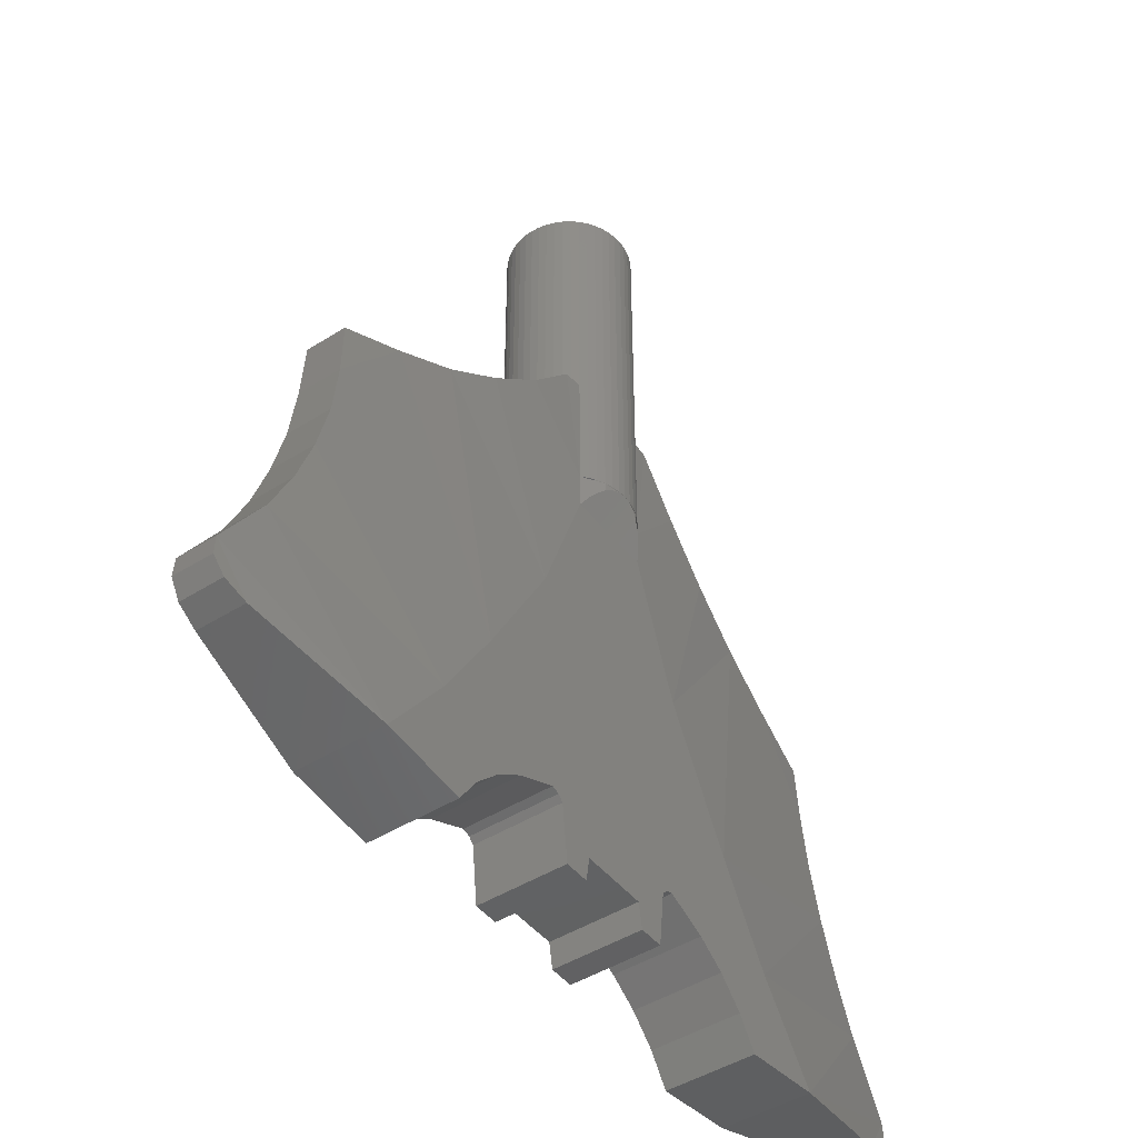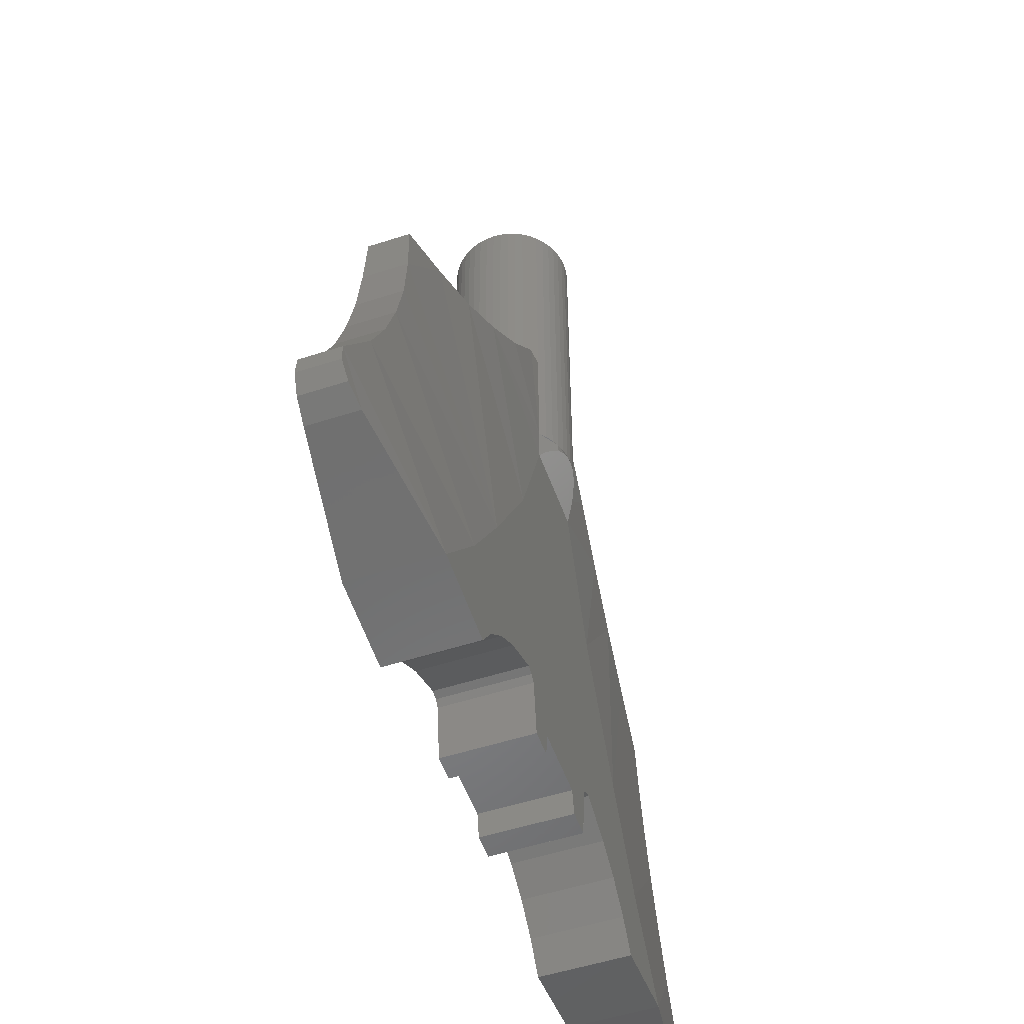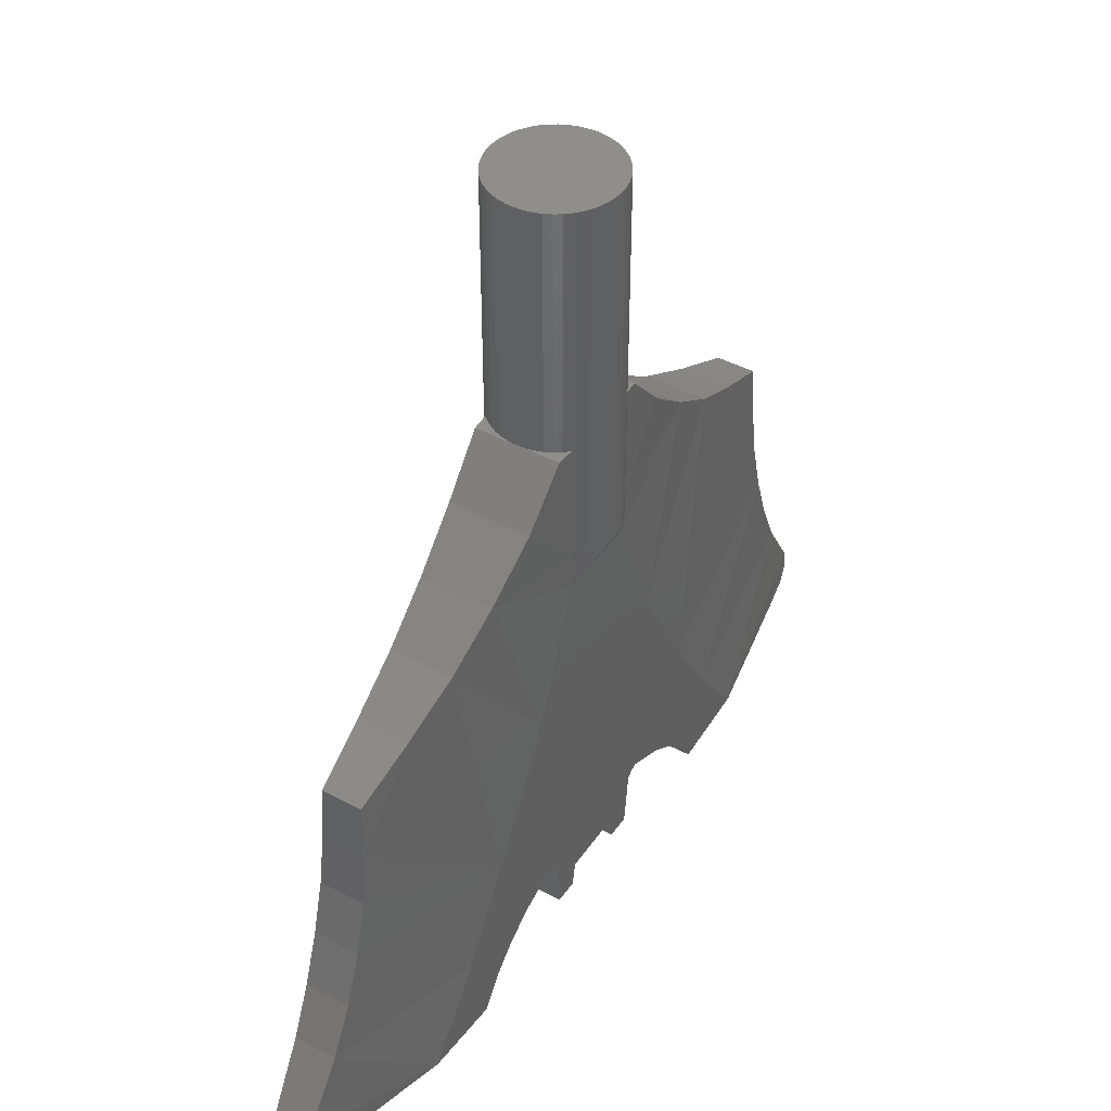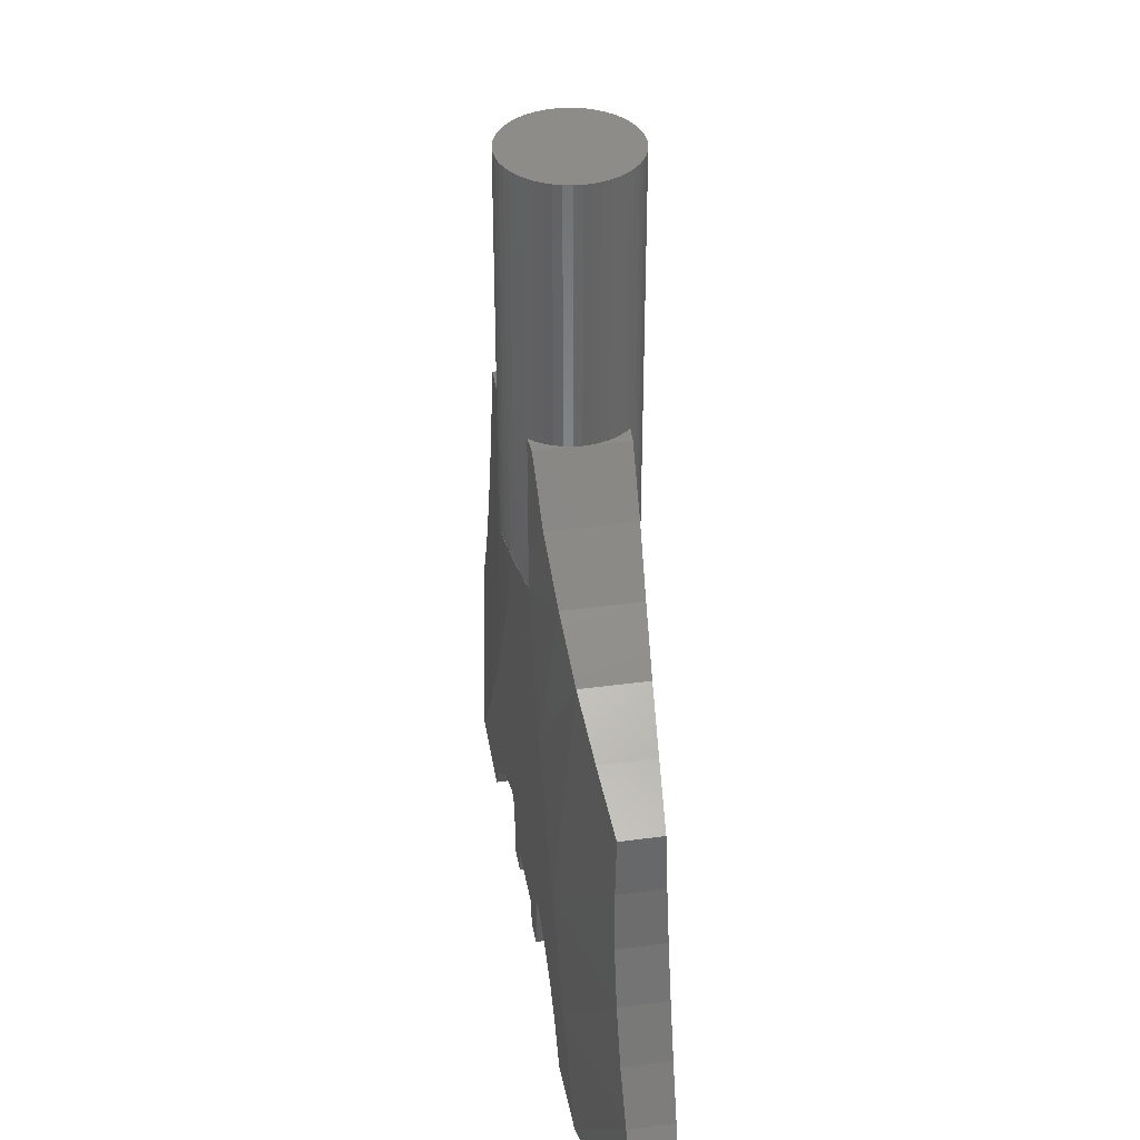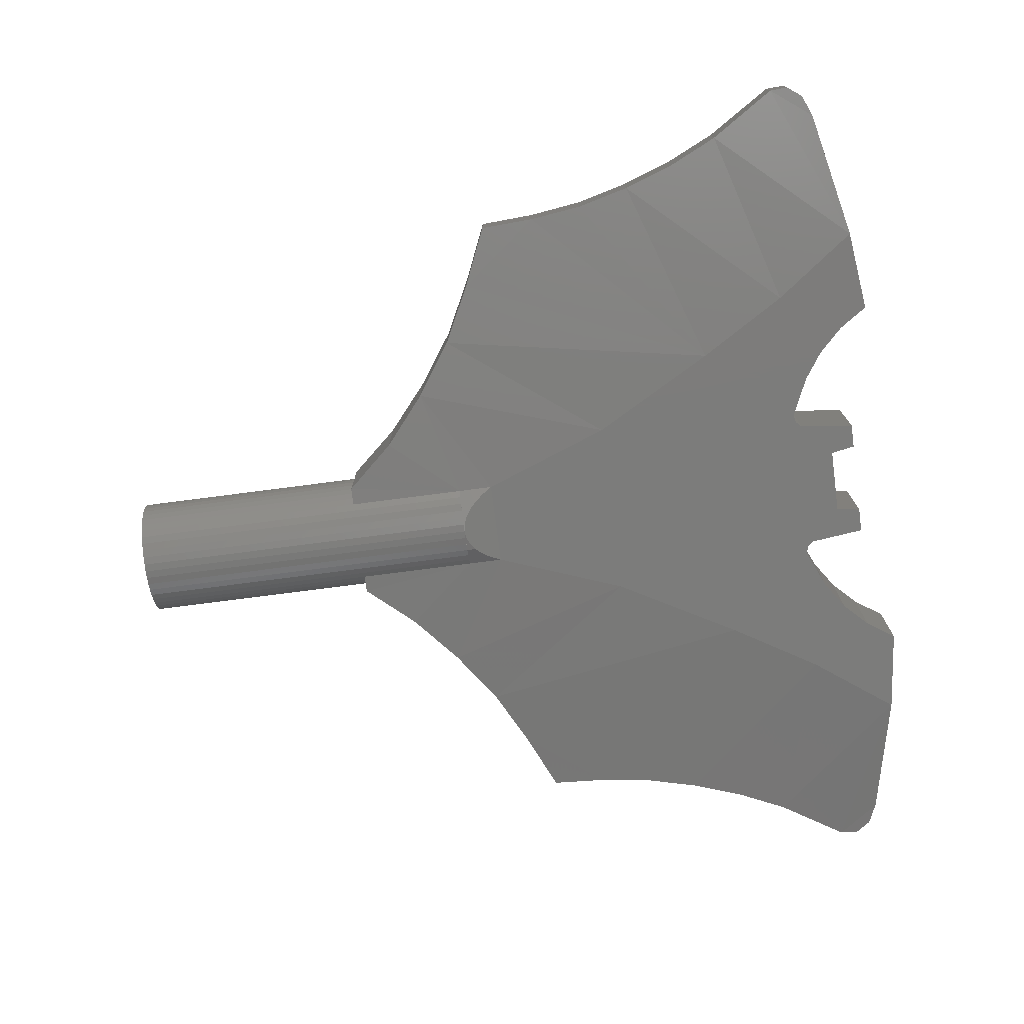
<metadata>
{"format":"stl","ext":"stl","renderer":"f3d","projection":"perspective","resolution":1024,"background":"white","views":[{"elev":-45.6,"azim":126.0,"up":"+Y"},{"elev":-52.4,"azim":109.3,"up":"+Y"},{"elev":43.5,"azim":122.0,"up":"+Y"},{"elev":38.2,"azim":-99.7,"up":"+Y"},{"elev":-75.5,"azim":-82.6,"up":"+Z"}]}
</metadata>
<code>
# stl→obj: 241 verts, 420 faces
v 0.972 -18.14 -1.131
v 0.862 -17.5 -1.131
v 1.778 -16.68 -1.131
v 1.613 -18.14 -1.131
v 1.131 -3.2 -1.131
v 1.6 -3.2 -1.1
v 1.131 -6.4 -1.131
v 2.763 -4.501 -1.054
v 1.131 -7.337 -1.131
v 4.102 -5.624 -0.943
v 11.54 -16.78 -0.488
v 11.56 -17.27 -0.501
v 11.27 -17.66 -0.546
v 10.69 -17.89 -0.617
v 8.709 -8.08 0.516
v 8.709 -8.08 -0.516
v 7.105 -7.389 -0.67
v 7.105 -7.389 0.67
v 10.42 -15.04 0.554
v 10.42 -15.04 -0.554
v 9.805 -13.73 -0.579
v 9.805 -13.73 0.579
v 1.613 -18.14 1.131
v 1.778 -16.68 1.131
v 5.543 -6.608 -0.817
v 5.543 -6.608 0.817
v 7.254 -18.59 1.131
v 7.254 -18.59 -1.131
v 10.69 -17.89 0.617
v 0.972 -18.14 1.131
v 4.102 -5.624 0.943
v 1.131 -3.2 1.131
v 1.6 -3.2 1.1
v 2.763 -4.501 1.054
v 0.862 -17.5 1.131
v 3.171 -16.93 -1.131
v 3.903 -17.43 -1.131
v 3.903 -17.43 1.131
v 3.171 -16.93 1.131
v 2.113 -16.47 -1.131
v 2.113 -16.47 1.131
v 8.783 -9.525 0.555
v 8.783 -9.525 -0.555
v 1.915 -16.53 -1.131
v 1.915 -16.53 1.131
v 8.97 -10.96 0.581
v 8.97 -10.96 -0.581
v 9.325 -12.36 0.587
v 9.325 -12.36 -0.587
v 4.557 -18.09 -1.131
v 5.061 -18.84 -1.131
v 5.061 -18.84 1.131
v 4.557 -18.09 1.131
v 11.54 -16.78 0.488
v 11.56 -17.27 0.501
v 11.27 -17.66 0.546
v 5.657 -16.41 -1.131
v 4.246 -14.08 -1.131
v 2.427 -10.81 -1.131
v 1.131 -6.4 1.131
v 1.131 -7.337 1.131
v 5.657 -16.41 1.131
v 4.246 -14.08 1.131
v 2.427 -10.81 1.131
v 0 -6.4 -1.6
v 0.6123 -6.4 -1.478
v 0.6123 -6.644 -1.478
v 0.2088 -6.428 -1.586
v 0.9741 -7.061 -1.269
v 0.4141 -6.509 -1.545
v 0.8 -6.829 -1.386
v 0 -6.4 1.6
v 0.6123 -6.644 1.478
v 0.6123 -6.4 1.478
v 0.2088 -6.428 1.586
v 0.9741 -7.061 1.269
v 0.4141 -6.509 1.545
v 0.8 -6.829 1.386
v -0.972 -18.14 -1.131
v -1.778 -16.68 -1.131
v -0.862 -17.5 -1.131
v -1.613 -18.14 -1.131
v -1.131 -3.2 -1.131
v -1.131 -6.4 -1.131
v -1.6 -3.2 -1.1
v -2.763 -4.501 -1.054
v -1.131 -7.337 -1.131
v -4.102 -5.624 -0.943
v -11.54 -16.78 -0.488
v -11.27 -17.66 -0.546
v -11.56 -17.27 -0.501
v -10.69 -17.89 -0.617
v -8.709 -8.08 0.516
v -7.105 -7.389 -0.67
v -8.709 -8.08 -0.516
v -7.105 -7.389 0.67
v -10.42 -15.04 0.554
v -9.805 -13.73 -0.579
v -10.42 -15.04 -0.554
v -9.805 -13.73 0.579
v -1.613 -18.14 1.131
v -1.778 -16.68 1.131
v -5.543 -6.608 -0.817
v -5.543 -6.608 0.817
v -7.254 -18.59 1.131
v -7.254 -18.59 -1.131
v -10.69 -17.89 0.617
v -0.972 -18.14 1.131
v -4.102 -5.624 0.943
v -1.131 -3.2 1.131
v -1.6 -3.2 1.1
v -2.763 -4.501 1.054
v -0.862 -17.5 1.131
v -3.171 -16.93 -1.131
v -3.903 -17.43 1.131
v -3.903 -17.43 -1.131
v -3.171 -16.93 1.131
v -2.113 -16.47 -1.131
v -2.113 -16.47 1.131
v -8.783 -9.525 0.555
v -8.783 -9.525 -0.555
v -1.915 -16.53 -1.131
v -1.915 -16.53 1.131
v -8.97 -10.96 0.581
v -8.97 -10.96 -0.581
v -9.325 -12.36 0.587
v -9.325 -12.36 -0.587
v -4.557 -18.09 -1.131
v -5.061 -18.84 1.131
v -5.061 -18.84 -1.131
v -4.557 -18.09 1.131
v -11.54 -16.78 0.488
v -11.56 -17.27 0.501
v -11.27 -17.66 0.546
v -5.657 -16.41 -1.131
v -4.246 -14.08 -1.131
v -2.427 -10.81 -1.131
v -1.131 -6.4 1.131
v -1.131 -7.337 1.131
v -5.657 -16.41 1.131
v -4.246 -14.08 1.131
v -2.427 -10.81 1.131
v -0.6123 -6.4 -1.478
v -0.6123 -6.644 -1.478
v -0.2088 -6.428 -1.586
v -0.9741 -7.061 -1.269
v -0.4141 -6.509 -1.545
v -0.8 -6.829 -1.386
v -0.6123 -6.4 1.478
v -0.6123 -6.644 1.478
v -0.2088 -6.428 1.586
v -0.9741 -7.061 1.269
v -0.4141 -6.509 1.545
v -0.8 -6.829 1.386
v 1.586 -6.4 0.2088
v 1.6 -6.4 0
v 1.6 3.2 0
v 1.586 3.2 0.2088
v 1.545 -6.4 0.4141
v 1.545 3.2 0.4141
v 1.478 -6.4 0.6123
v 1.478 3.2 0.6123
v 1.386 -6.4 0.8
v 1.386 3.2 0.8
v 1.269 -6.4 0.9741
v 1.269 3.2 0.9741
v 1.131 3.2 1.131
v 0.9741 -6.4 1.269
v 0.9741 3.2 1.269
v 0.8 -6.4 1.386
v 0.8 3.2 1.386
v 0.6123 3.2 1.478
v 0.4141 -6.4 1.545
v 0.4141 3.2 1.545
v 0.2088 -6.4 1.586
v 0.2088 3.2 1.586
v 0 3.2 1.6
v -0.2088 -6.4 1.586
v -0.2088 3.2 1.586
v -0.4141 -6.4 1.545
v -0.4141 3.2 1.545
v -0.6123 3.2 1.478
v -0.8 -6.4 1.386
v -0.8 3.2 1.386
v -0.9741 -6.4 1.269
v -0.9741 3.2 1.269
v -1.131 3.2 1.131
v -1.269 -6.4 0.9741
v -1.269 3.2 0.9741
v -1.386 -6.4 0.8
v -1.386 3.2 0.8
v -1.478 -6.4 0.6123
v -1.478 3.2 0.6123
v -1.545 -6.4 0.4141
v -1.545 3.2 0.4141
v -1.586 -6.4 0.2088
v -1.586 3.2 0.2088
v -1.6 -6.4 0
v -1.6 3.2 0
v -1.586 -6.4 -0.2088
v -1.586 3.2 -0.2088
v -1.545 -6.4 -0.4141
v -1.545 3.2 -0.4141
v -1.478 -6.4 -0.6123
v -1.478 3.2 -0.6123
v -1.386 -6.4 -0.8
v -1.386 3.2 -0.8
v -1.269 -6.4 -0.9741
v -1.269 3.2 -0.9741
v -1.131 3.2 -1.131
v -0.9741 -6.4 -1.269
v -0.9741 3.2 -1.269
v -0.8 -6.4 -1.386
v -0.8 3.2 -1.386
v -0.6123 3.2 -1.478
v -0.4141 -6.4 -1.545
v -0.4141 3.2 -1.545
v -0.2088 -6.4 -1.586
v -0.2088 3.2 -1.586
v 0 3.2 -1.6
v 0.2088 -6.4 -1.586
v 0.2088 3.2 -1.586
v 0.4141 -6.4 -1.545
v 0.4141 3.2 -1.545
v 0.6123 3.2 -1.478
v 0.8 -6.4 -1.386
v 0.8 3.2 -1.386
v 0.9741 -6.4 -1.269
v 0.9741 3.2 -1.269
v 1.131 3.2 -1.131
v 1.269 -6.4 -0.9741
v 1.269 3.2 -0.9741
v 1.386 -6.4 -0.8
v 1.386 3.2 -0.8
v 1.478 -6.4 -0.6123
v 1.478 3.2 -0.6123
v 1.545 -6.4 -0.4141
v 1.545 3.2 -0.4141
v 1.586 -6.4 -0.2088
v 1.586 3.2 -0.2088
v 0 3.2 0
f 1 2 3
f 3 4 1
f 5 6 7
f 6 8 7
f 9 7 10
f 8 10 7
f 11 12 13
f 13 14 11
f 15 16 17
f 17 18 15
f 19 20 21
f 21 22 19
f 23 4 3
f 3 24 23
f 18 17 25
f 25 26 18
f 27 28 14
f 14 29 27
f 23 30 1
f 1 4 23
f 26 25 10
f 10 31 26
f 32 33 6
f 6 5 32
f 31 10 8
f 8 34 31
f 2 1 30
f 30 35 2
f 34 8 6
f 6 33 34
f 36 37 38
f 38 39 36
f 40 36 39
f 39 41 40
f 42 43 16
f 16 15 42
f 44 40 41
f 41 45 44
f 46 47 43
f 43 42 46
f 48 49 47
f 47 46 48
f 22 21 49
f 49 48 22
f 50 51 52
f 52 53 50
f 54 11 20
f 20 19 54
f 37 50 53
f 53 38 37
f 55 12 11
f 11 54 55
f 56 13 12
f 12 55 56
f 51 28 27
f 27 52 51
f 29 14 13
f 13 56 29
f 3 44 45
f 45 24 3
f 57 37 36
f 36 58 57
f 50 37 57
f 36 40 58
f 57 28 51
f 51 50 57
f 9 10 59
f 25 58 59
f 58 25 17
f 17 43 58
f 59 10 25
f 43 17 16
f 58 43 47
f 58 47 49
f 58 49 57
f 57 49 21
f 57 21 20
f 57 20 28
f 28 20 11
f 28 11 14
f 24 35 30
f 30 23 24
f 33 32 60
f 34 33 60
f 60 61 31
f 31 34 60
f 56 55 54
f 54 29 56
f 39 38 62
f 62 63 39
f 38 53 62
f 41 39 63
f 52 27 62
f 62 53 52
f 31 61 64
f 63 26 64
f 18 26 63
f 63 42 18
f 31 64 26
f 18 42 15
f 42 63 46
f 46 63 48
f 48 63 62
f 48 62 22
f 22 62 19
f 19 62 27
f 19 27 54
f 54 27 29
f 65 66 67
f 67 7 9
f 7 67 66
f 9 65 68
f 68 69 9
f 69 68 70
f 70 71 69
f 71 70 67
f 58 40 44
f 44 59 58
f 9 59 44
f 44 3 9
f 9 3 2
f 72 73 74
f 73 61 60
f 60 74 73
f 61 75 72
f 75 61 76
f 76 77 75
f 77 76 78
f 78 73 77
f 45 41 63
f 63 64 45
f 45 64 61
f 61 24 45
f 24 61 35
f 79 80 81
f 80 79 82
f 83 84 85
f 85 84 86
f 87 88 84
f 86 84 88
f 89 90 91
f 90 89 92
f 93 94 95
f 94 93 96
f 97 98 99
f 98 97 100
f 101 80 82
f 80 101 102
f 96 103 94
f 103 96 104
f 105 92 106
f 92 105 107
f 101 79 108
f 79 101 82
f 104 88 103
f 88 104 109
f 110 85 111
f 85 110 83
f 109 86 88
f 86 109 112
f 81 108 79
f 108 81 113
f 112 85 86
f 85 112 111
f 114 115 116
f 115 114 117
f 118 117 114
f 117 118 119
f 120 95 121
f 95 120 93
f 122 119 118
f 119 122 123
f 124 121 125
f 121 124 120
f 126 125 127
f 125 126 124
f 100 127 98
f 127 100 126
f 128 129 130
f 129 128 131
f 132 99 89
f 99 132 97
f 116 131 128
f 131 116 115
f 133 89 91
f 89 133 132
f 134 91 90
f 91 134 133
f 130 105 106
f 105 130 129
f 107 90 92
f 90 107 134
f 80 123 122
f 123 80 102
f 135 114 116
f 114 135 136
f 128 135 116
f 114 136 118
f 135 130 106
f 130 135 128
f 87 137 88
f 103 137 136
f 136 94 103
f 94 136 121
f 137 103 88
f 121 95 94
f 136 125 121
f 136 127 125
f 136 135 127
f 135 98 127
f 135 99 98
f 135 106 99
f 106 89 99
f 106 92 89
f 102 108 113
f 108 102 101
f 111 138 110
f 112 138 111
f 138 109 139
f 109 138 112
f 134 132 133
f 132 134 107
f 117 140 115
f 140 117 141
f 115 140 131
f 119 141 117
f 129 140 105
f 140 129 131
f 109 142 139
f 141 142 104
f 96 141 104
f 141 96 120
f 109 104 142
f 96 93 120
f 120 124 141
f 124 126 141
f 126 140 141
f 126 100 140
f 100 97 140
f 97 105 140
f 97 132 105
f 132 107 105
f 65 143 144
f 144 84 87
f 84 144 143
f 87 145 65
f 145 87 146
f 146 147 145
f 147 146 148
f 148 144 147
f 136 122 118
f 122 136 137
f 87 122 137
f 122 87 80
f 87 81 80
f 72 149 150
f 150 138 139
f 138 150 149
f 139 151 72
f 151 139 152
f 152 153 151
f 153 152 154
f 154 150 153
f 123 141 119
f 141 123 142
f 123 139 142
f 139 123 102
f 102 113 139
f 155 156 157
f 157 158 155
f 159 155 158
f 158 160 159
f 161 159 160
f 160 162 161
f 163 161 162
f 162 164 163
f 165 163 164
f 164 166 165
f 60 165 166
f 166 167 60
f 168 60 167
f 167 169 168
f 170 168 169
f 169 171 170
f 74 170 171
f 171 172 74
f 173 74 172
f 172 174 173
f 175 173 174
f 174 176 175
f 72 175 176
f 176 177 72
f 178 72 177
f 177 179 178
f 180 178 179
f 179 181 180
f 149 180 181
f 181 182 149
f 183 149 182
f 182 184 183
f 185 183 184
f 184 186 185
f 138 185 186
f 186 187 138
f 188 138 187
f 187 189 188
f 190 188 189
f 189 191 190
f 192 190 191
f 191 193 192
f 194 192 193
f 193 195 194
f 196 194 195
f 195 197 196
f 198 196 197
f 197 199 198
f 200 198 199
f 199 201 200
f 202 200 201
f 201 203 202
f 204 202 203
f 203 205 204
f 206 204 205
f 205 207 206
f 208 206 207
f 207 209 208
f 84 208 209
f 209 210 84
f 211 84 210
f 210 212 211
f 213 211 212
f 212 214 213
f 143 213 214
f 214 215 143
f 216 143 215
f 215 217 216
f 218 216 217
f 217 219 218
f 65 218 219
f 219 220 65
f 221 65 220
f 220 222 221
f 223 221 222
f 222 224 223
f 66 223 224
f 224 225 66
f 226 66 225
f 225 227 226
f 228 226 227
f 227 229 228
f 7 228 229
f 229 230 7
f 231 7 230
f 230 232 231
f 233 231 232
f 232 234 233
f 235 233 234
f 234 236 235
f 237 235 236
f 236 238 237
f 239 237 238
f 238 240 239
f 156 239 240
f 240 157 156
f 241 158 157
f 241 160 158
f 241 162 160
f 241 164 162
f 241 166 164
f 241 167 166
f 241 169 167
f 241 171 169
f 241 172 171
f 241 174 172
f 241 176 174
f 241 177 176
f 241 179 177
f 241 181 179
f 241 182 181
f 241 184 182
f 241 186 184
f 241 187 186
f 241 189 187
f 241 191 189
f 241 193 191
f 241 195 193
f 241 197 195
f 241 199 197
f 241 201 199
f 241 203 201
f 241 205 203
f 241 207 205
f 241 209 207
f 241 210 209
f 241 212 210
f 241 214 212
f 241 215 214
f 241 217 215
f 241 219 217
f 241 220 219
f 241 222 220
f 241 224 222
f 241 225 224
f 241 227 225
f 241 229 227
f 241 230 229
f 241 232 230
f 241 234 232
f 241 236 234
f 241 238 236
f 241 240 238
f 241 157 240
f 61 72 139
f 35 61 139
f 139 113 35
f 65 9 87
f 87 9 2
f 2 81 87
f 113 81 2
f 2 35 113

</code>
